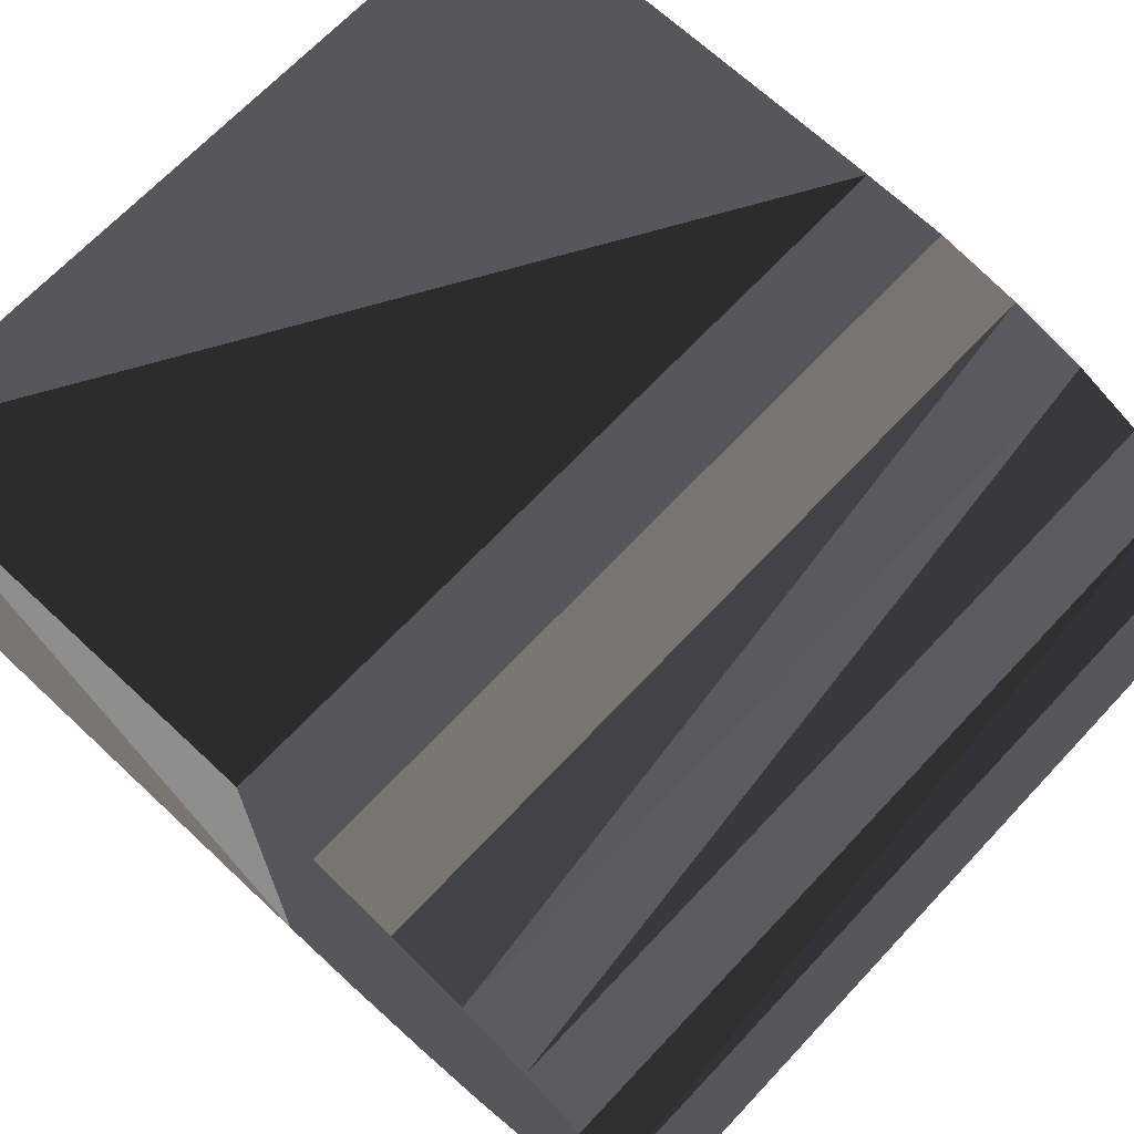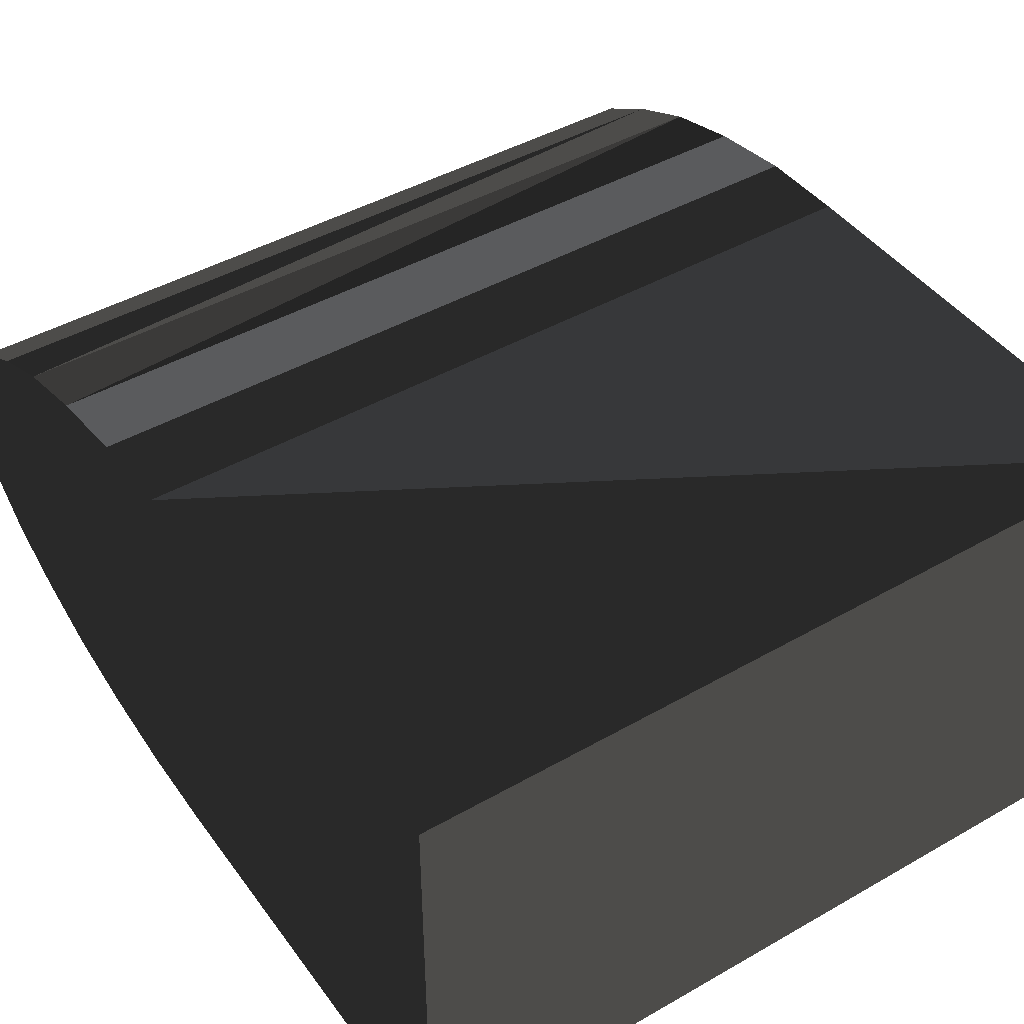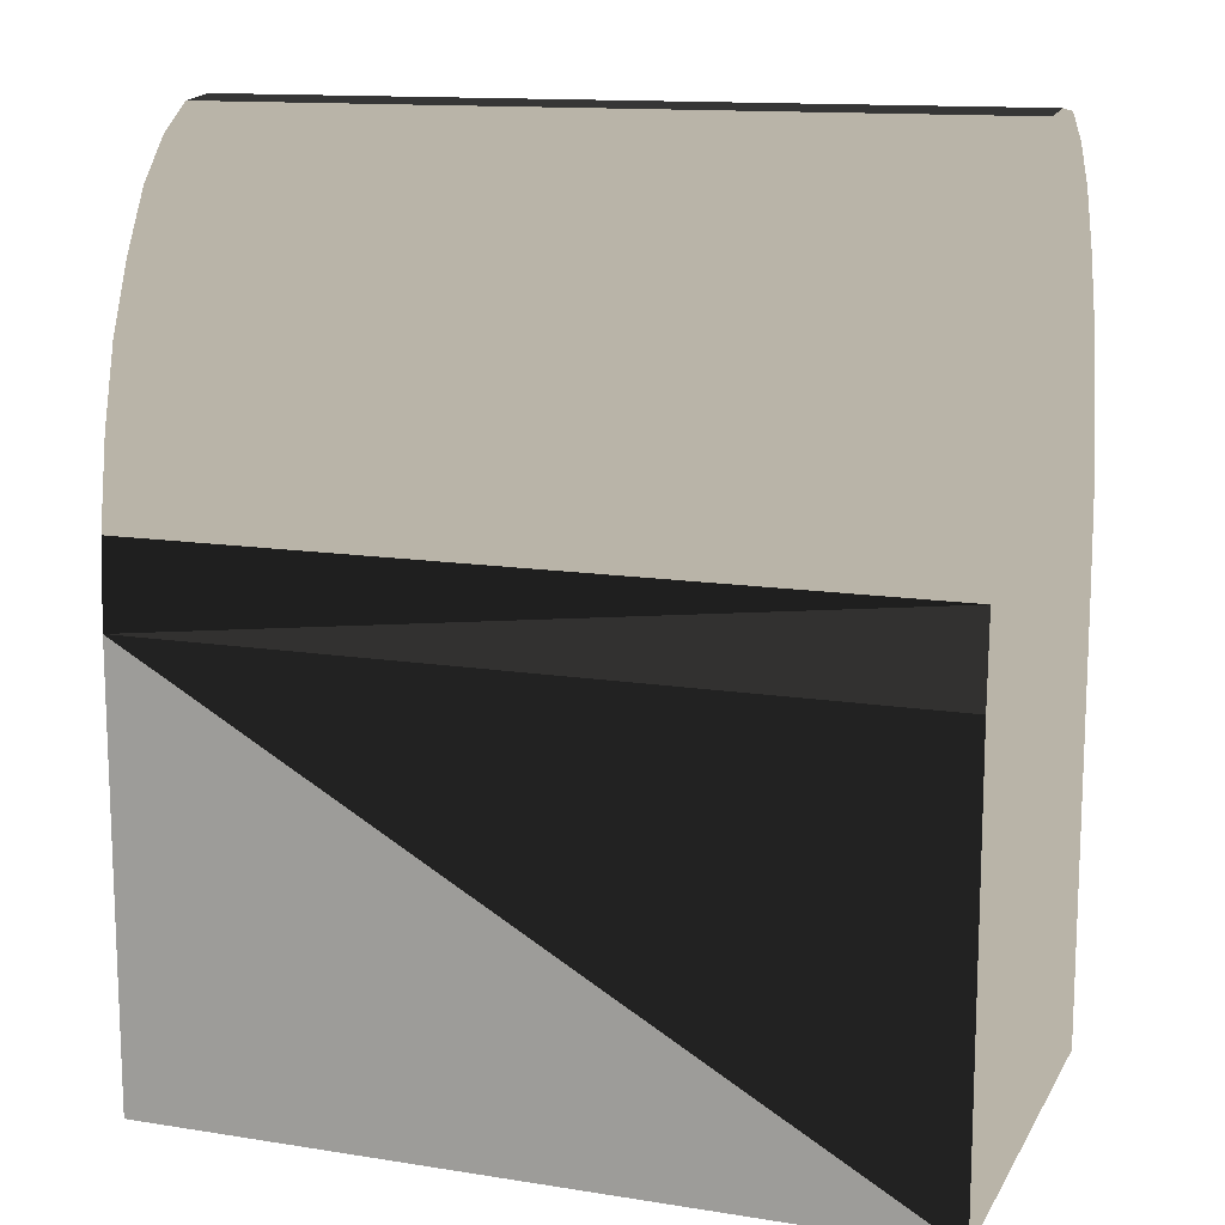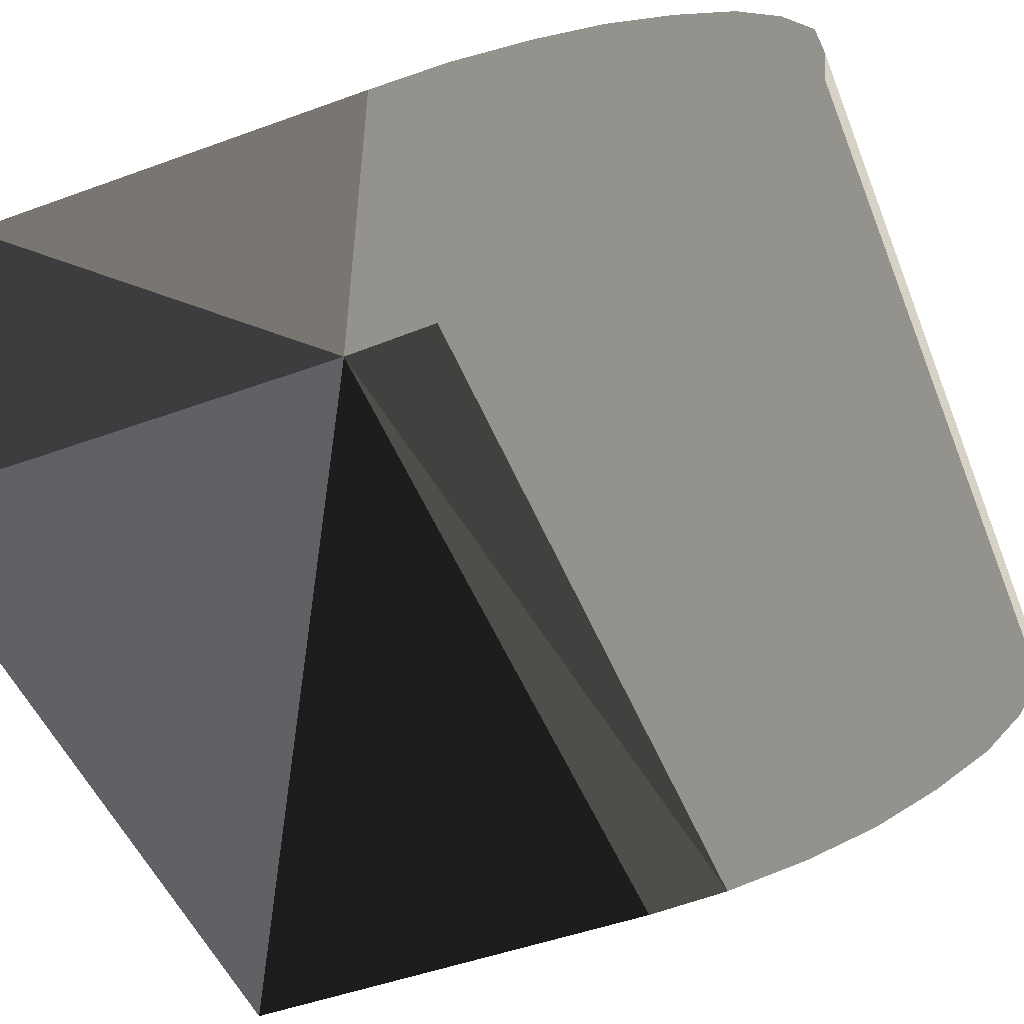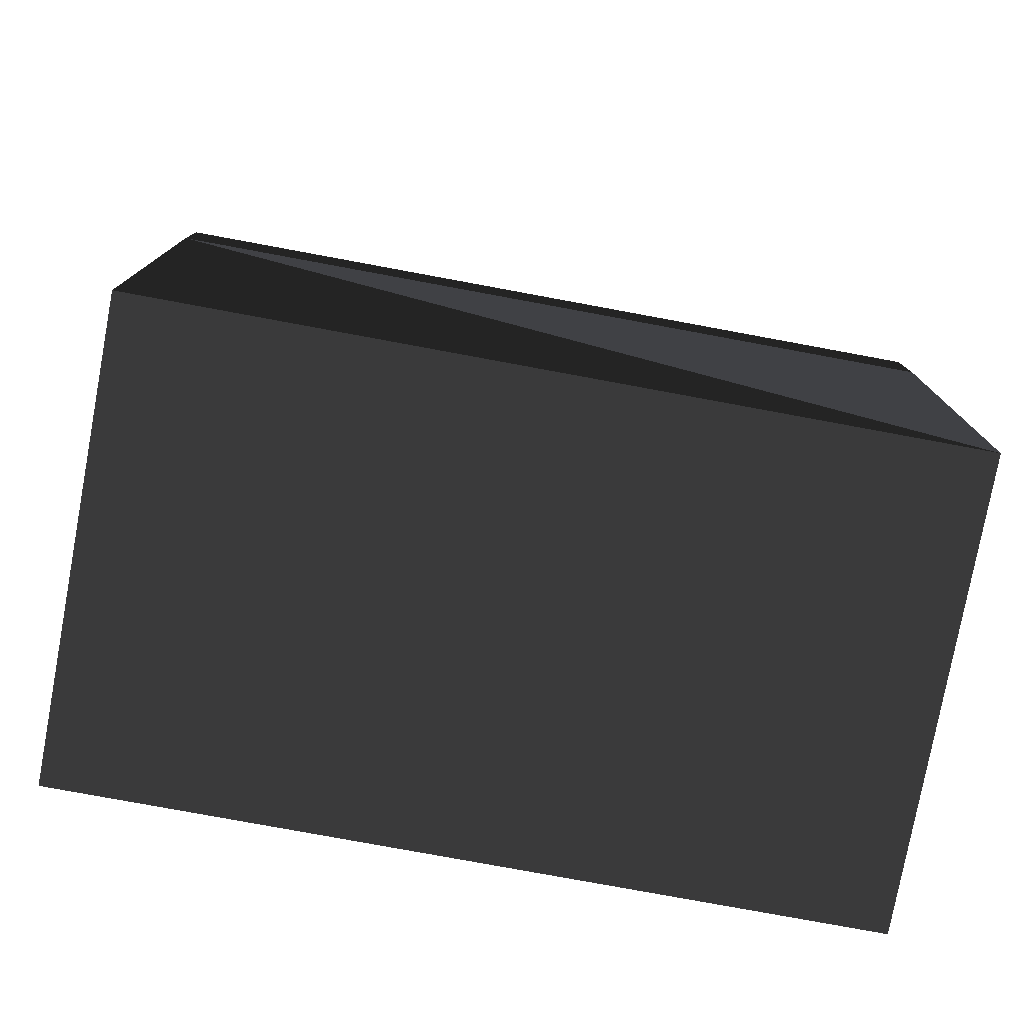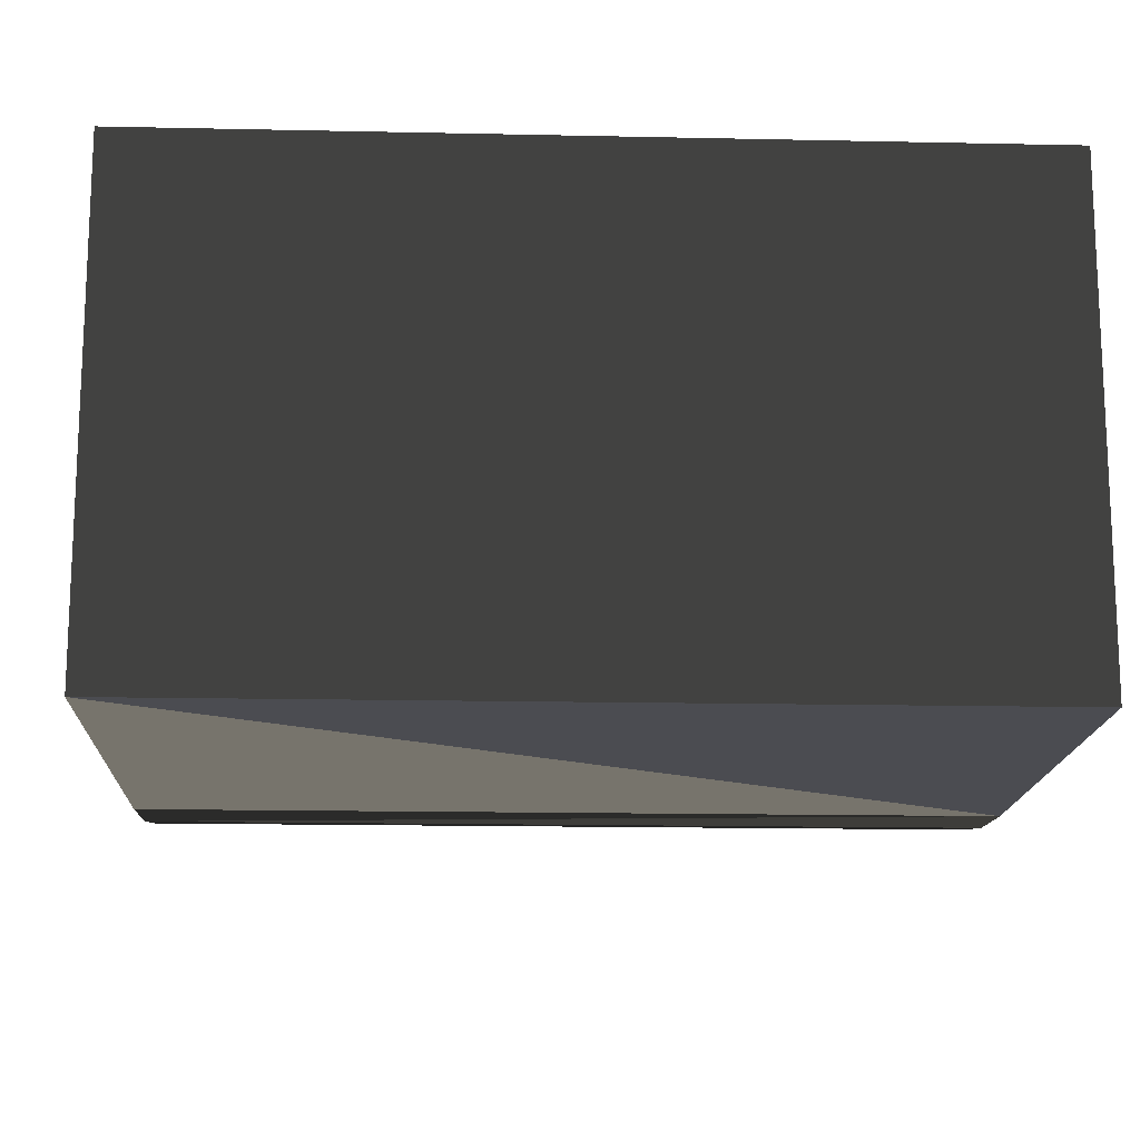
<metadata>
{"format":"obj","ext":"obj","renderer":"f3d","projection":"perspective","resolution":1024,"background":"white","views":[{"elev":67.9,"azim":-46.8,"up":"+Y"},{"elev":44.4,"azim":146.3,"up":"+Y"},{"elev":13.3,"azim":19.8,"up":"+Z"},{"elev":-50.2,"azim":-68.3,"up":"+Y"},{"elev":-77.6,"azim":169.5,"up":"+Z"},{"elev":-15.5,"azim":177.4,"up":"+Y"}]}
</metadata>
<code>
v -4.301 -2.5 5
v -4.301 -2.5 0
v 4.301 -2.5 0
v 4.301 -2.5 5
v -4.301 2.5 0
v -4.301 2.5 5
v 4.301 2.5 5
v 4.301 2.5 0
v 4.301 -2.5 5
v -4.301 -2.5 5
v 4.301 -2.45 5.959
v -4.301 -2.45 5.959
v -4.301 1.4 9.192
v -4.301 2.325 6.919
v 4.301 2.325 6.919
v 4.301 2.475 5.959
v -4.301 2.475 5.959
v -4.301 2.5 5
v -4.301 2.1 7.778
v 4.301 2.1 7.778
v -4.301 0 10
v -4.301 -0.475 9.95
v 4.301 -0.475 9.95
v 4.301 -0 10
v -4.301 1.775 8.536
v 4.301 1.775 8.536
v 4.301 1.4 9.192
v -4.301 0.975 9.647
v 4.301 2.5 5
v 4.301 0.975 9.647
v 4.301 0.5 9.95
v 4.301 -0.95 9.647
v 4.301 -1.375 9.192
v 4.301 -1.75 8.536
v 4.301 -2.075 7.778
v 4.301 -2.3 6.919
v -4.301 0.5 9.95
v -4.301 -0.95 9.647
v -4.301 -1.375 9.192
v -4.301 -2.3 6.919
v -4.301 -2.075 7.778
v -4.301 -1.75 8.536
f 1 2 3
f 1 3 4
f 5 6 7
f 5 7 8
f 8 3 2
f 8 2 5
f 11 12 10
f 11 10 9
f 9 10 1
f 9 1 4
f 14 15 16
f 14 16 17
f 2 10 5
f 1 10 2
f 10 18 5
f 6 5 18
f 19 20 15
f 19 15 14
f 25 26 20
f 25 20 19
f 13 27 26
f 13 26 25
f 21 22 23
f 21 23 24
f 28 30 27
f 28 27 13
f 29 16 15
f 29 15 20
f 29 20 26
f 29 26 27
f 29 27 30
f 29 30 31
f 29 31 24
f 29 24 23
f 29 23 32
f 29 32 33
f 29 33 34
f 29 34 35
f 29 35 36
f 29 36 11
f 29 11 9
f 28 37 31
f 28 31 30
f 3 8 9
f 4 3 9
f 29 9 8
f 7 29 8
f 37 21 24
f 37 24 31
f 22 38 32
f 22 32 23
f 38 39 33
f 38 33 32
f 39 42 34
f 39 34 33
f 10 12 40
f 10 40 41
f 10 41 42
f 10 42 39
f 10 39 38
f 10 38 22
f 10 22 21
f 10 21 37
f 10 37 28
f 10 28 13
f 10 13 25
f 10 25 19
f 10 19 14
f 10 14 17
f 10 17 18
f 29 18 17
f 29 17 16
f 42 41 35
f 42 35 34
f 41 40 36
f 41 36 35
f 40 12 11
f 40 11 36
f 6 18 29
f 6 29 7

</code>
